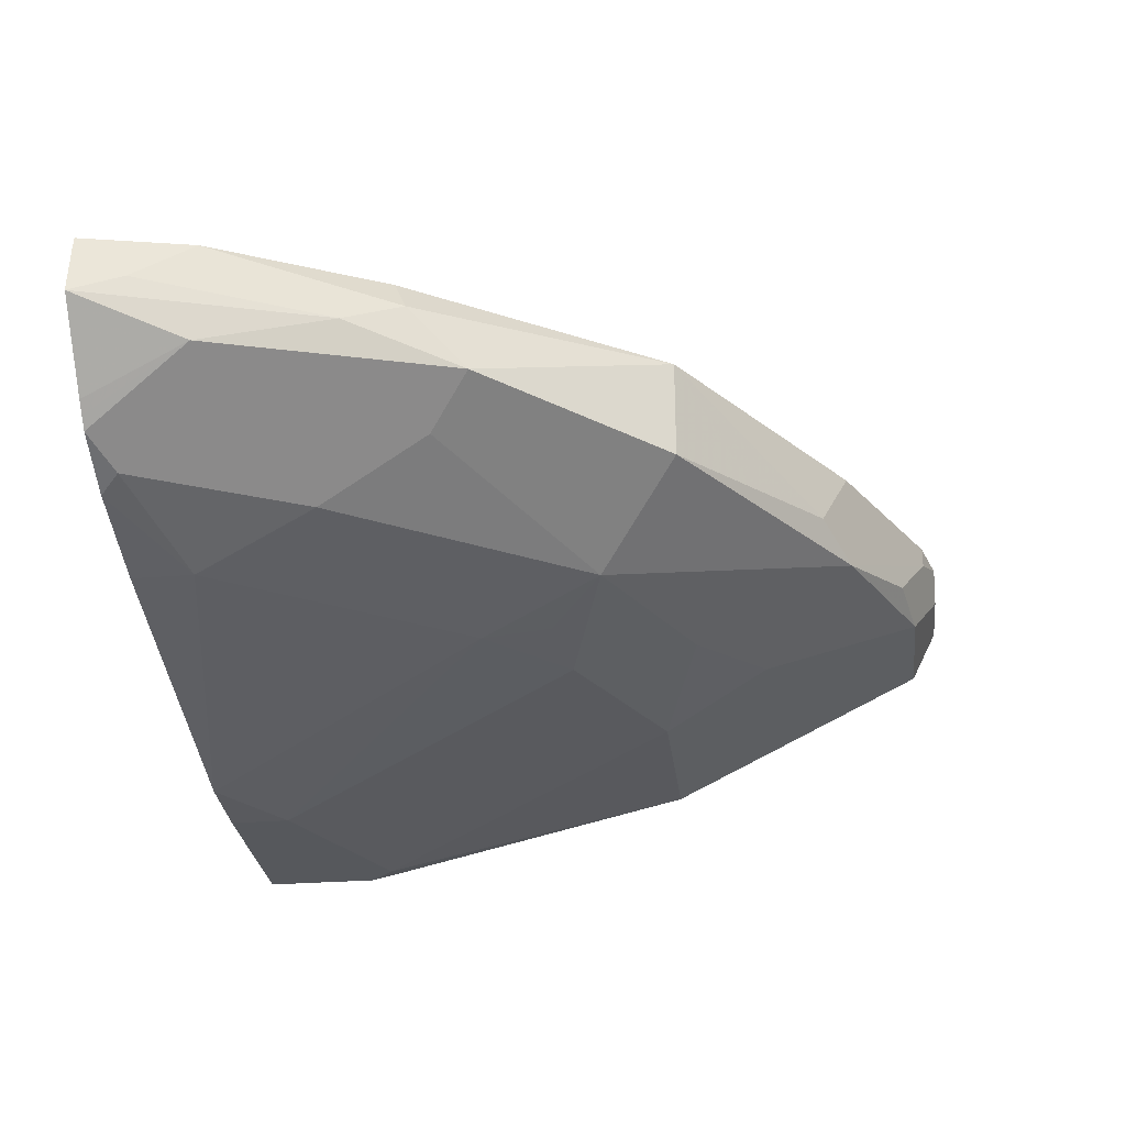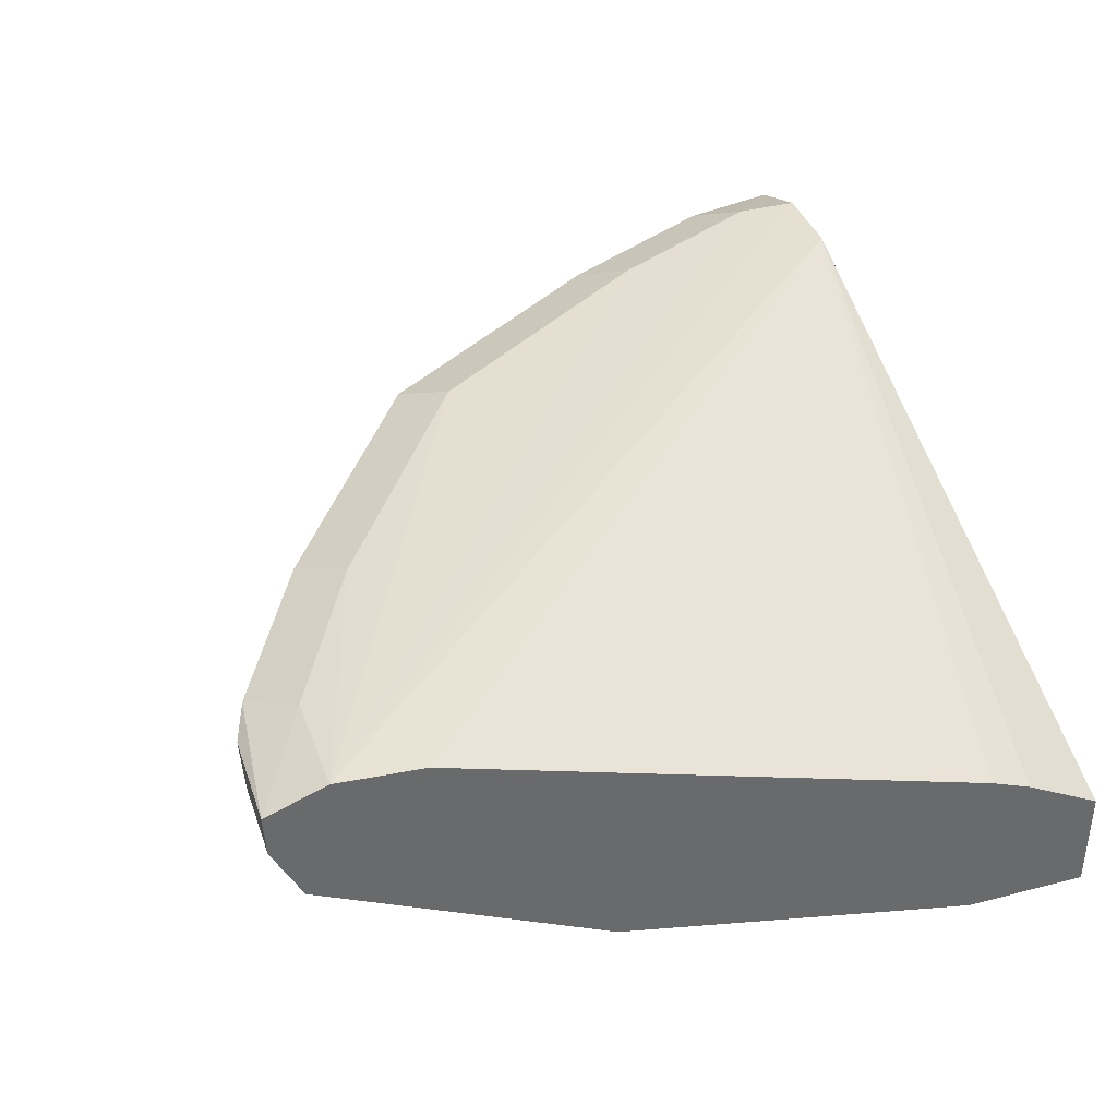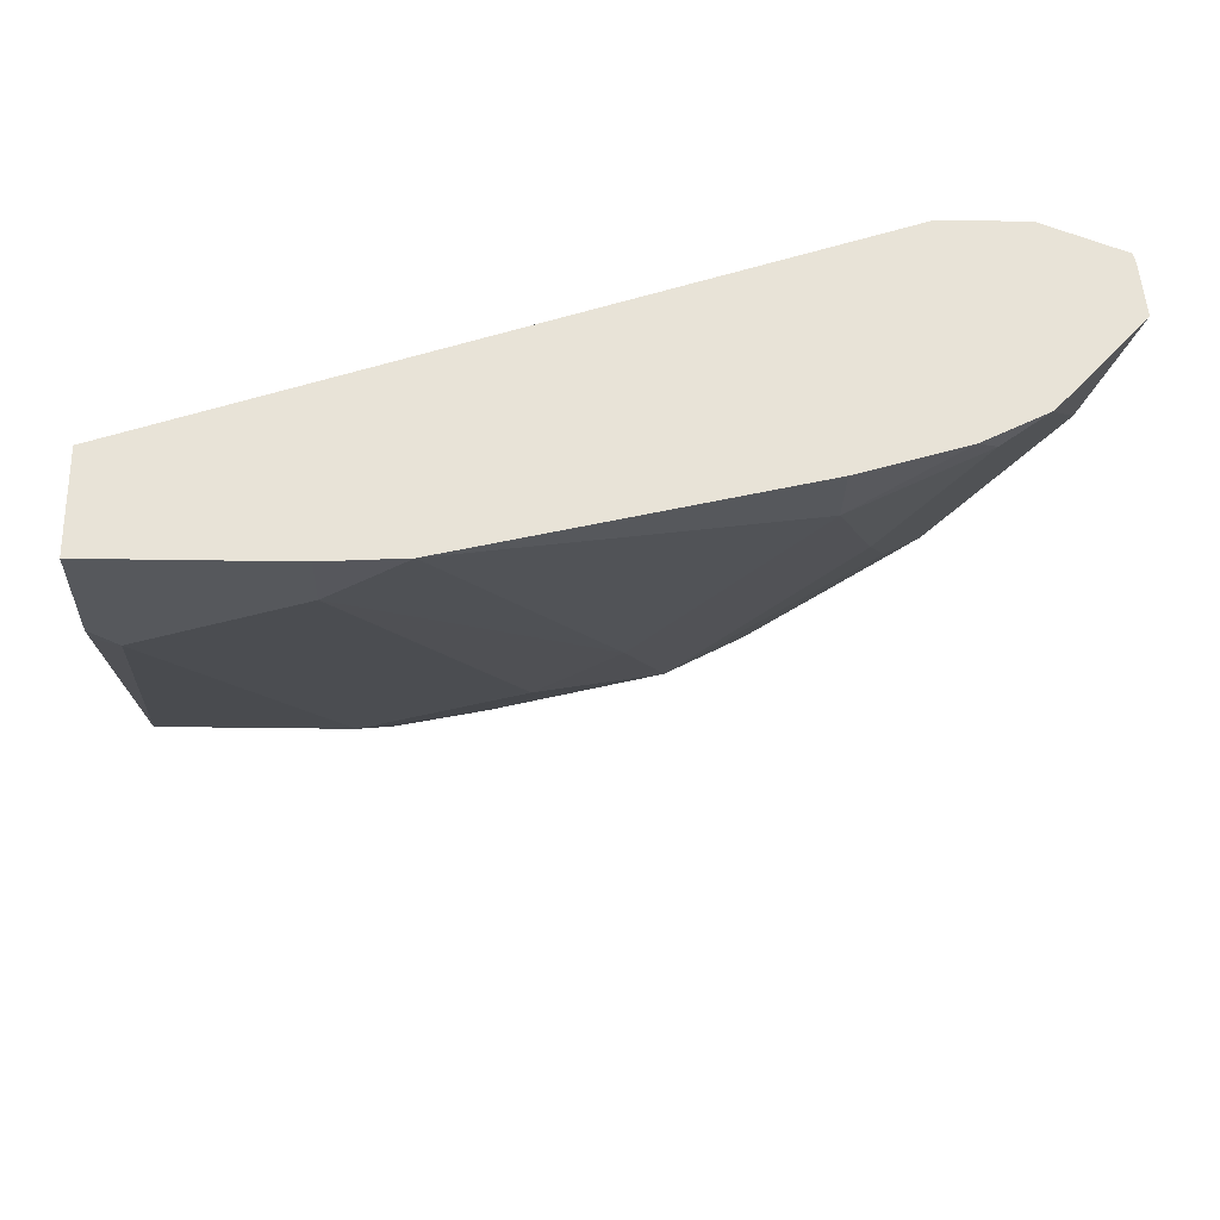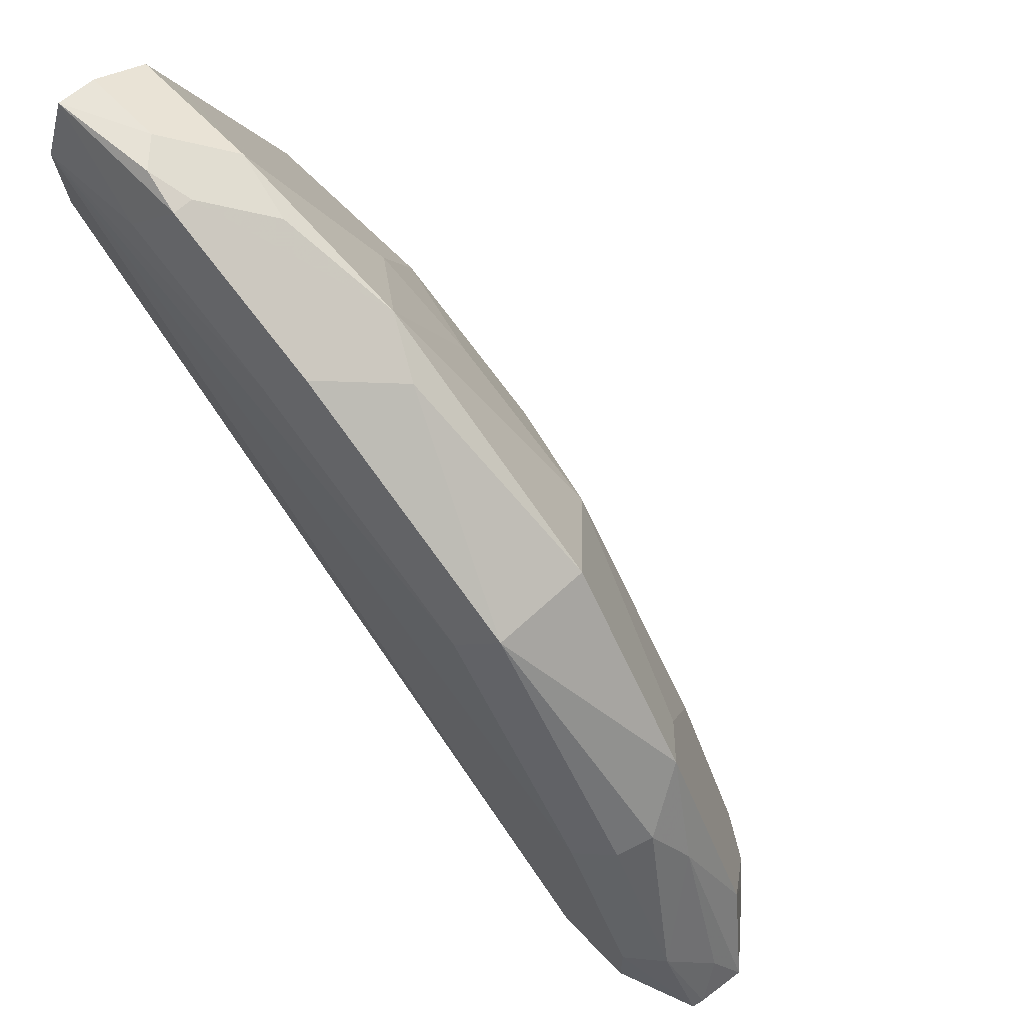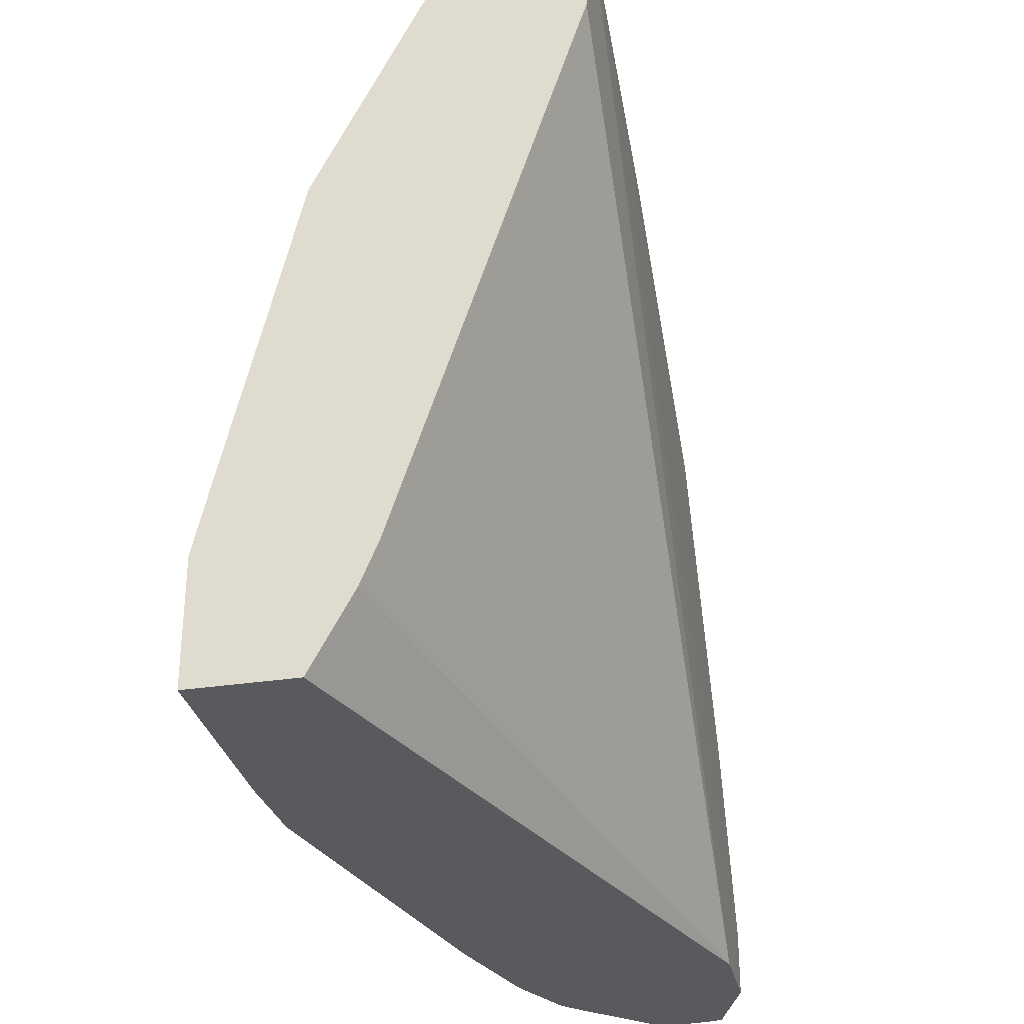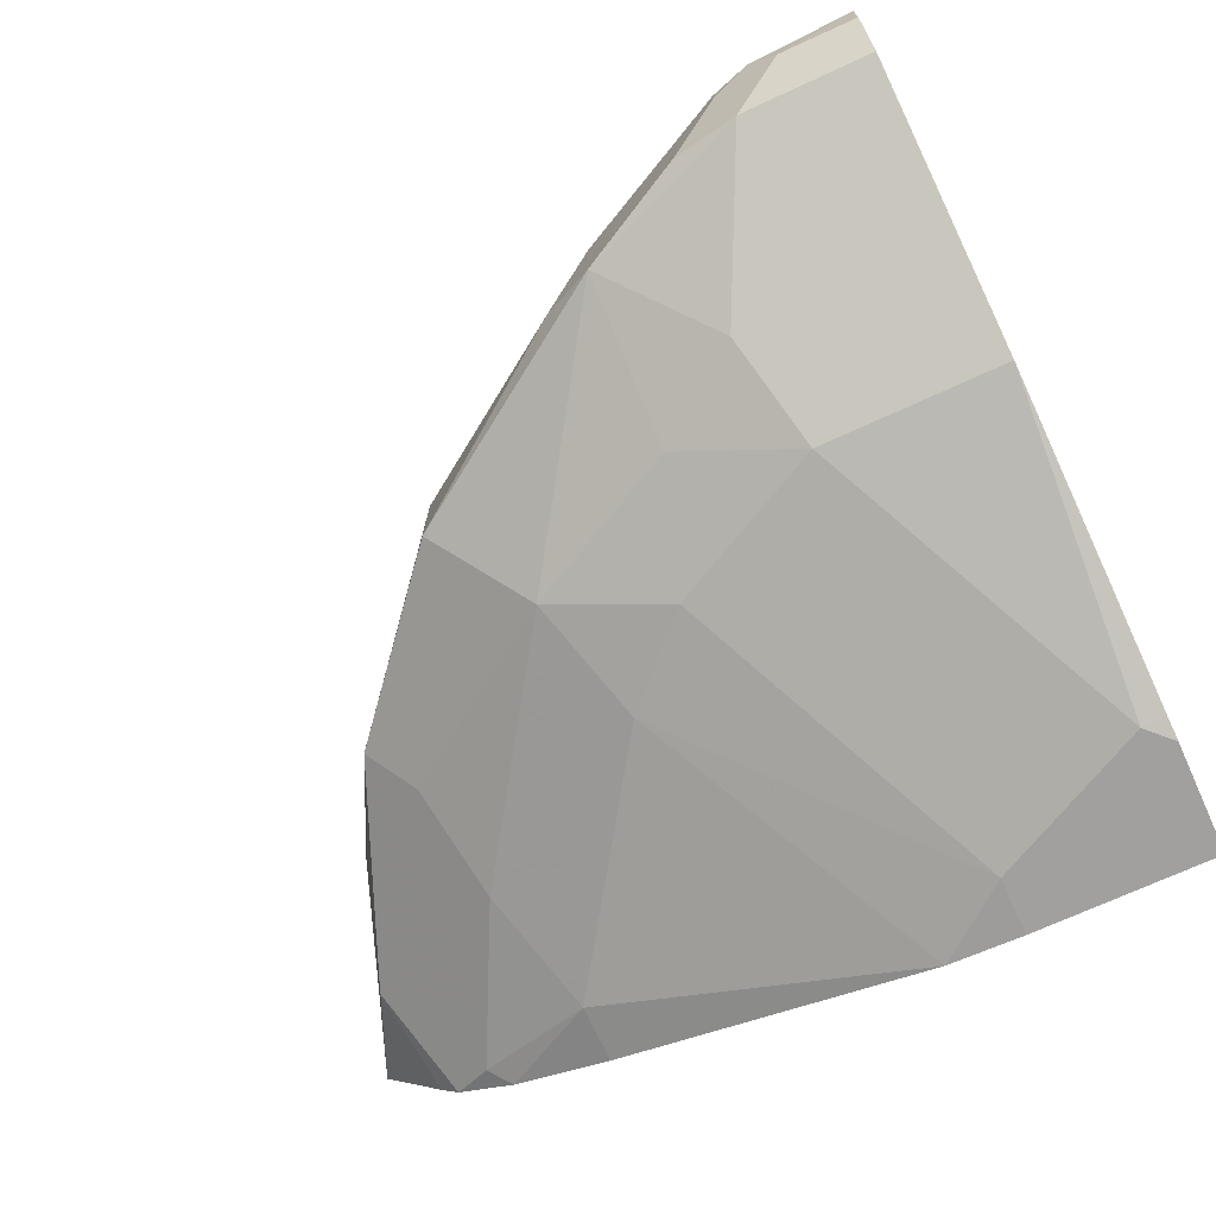
<metadata>
{"format":"obj","ext":"obj","renderer":"f3d","projection":"perspective","resolution":1024,"background":"white","views":[{"elev":-28.3,"azim":96.9,"up":"+Z"},{"elev":37.8,"azim":-108.2,"up":"+Z"},{"elev":-27.9,"azim":-1.5,"up":"+Z"},{"elev":63.7,"azim":46.6,"up":"+Y"},{"elev":-31.1,"azim":-77.5,"up":"+Y"},{"elev":-71.8,"azim":-155.4,"up":"+Z"}]}
</metadata>
<code>
v -0.3003 0.6287 -0.1349
v -0.3003 0.6444 -0.1264
v -0.3003 0.6287 -0.1561
v -0.1561 0.6287 -0.08673
v -0.3003 0.6529 -0.123
v -0.3003 0.6537 -0.1561
v -0.2602 0.6287 -0.1561
v -0.1388 0.6287 -0.08673
v -0.3003 0.7805 -0.08552
v -0.3003 0.7631 -0.08673
v -0.3003 0.6591 -0.1549
v -0.2948 0.6591 -0.1561
v -0.2602 0.6417 -0.1561
v -0.2437 0.6287 -0.1552
v -0.1221 0.6287 -0.09323
v -0.1388 0.6417 -0.08673
v -0.2428 0.7631 -0.08673
v -0.2775 0.7805 -0.08673
v -0.3003 0.7925 -0.09002
v -0.1561 0.6764 -0.08673
v -0.1908 0.7285 -0.08673
v -0.3003 0.7285 -0.1388
v -0.2602 0.7285 -0.1388
v -0.2255 0.7111 -0.1388
v -0.2081 0.6938 -0.1388
v -0.1734 0.6417 -0.1388
v -0.1734 0.6287 -0.1388
v -0.1216 0.6287 -0.09579
v -0.1301 0.6504 -0.09106
v -0.2341 0.7718 -0.09106
v -0.2688 0.7892 -0.09106
v -0.3003 0.792 -0.09829
v -0.2775 0.792 -0.09251
v -0.2833 0.792 -0.09829
v -0.1474 0.6851 -0.09106
v -0.1821 0.7371 -0.09106
v -0.3003 0.7516 -0.1272
v -0.2544 0.7516 -0.1272
v -0.2341 0.7371 -0.1301
v -0.1995 0.7198 -0.1301
v -0.211 0.7082 -0.1359
v -0.1648 0.6678 -0.1301
v -0.1474 0.6331 -0.1301
v -0.1517 0.6287 -0.1322
v -0.1205 0.6287 -0.1062
v -0.1243 0.6388 -0.1012
v -0.1388 0.6764 -0.1041
v -0.1446 0.688 -0.09829
v -0.2226 0.766 -0.107
v -0.2341 0.7718 -0.1127
v -0.2688 0.7892 -0.0954
v -0.3003 0.7863 -0.1098
v -0.2717 0.7863 -0.1098
v -0.2024 0.7516 -0.1098
v -0.1503 0.6996 -0.1098
v -0.1821 0.7371 -0.1127
v -0.3003 0.774 -0.116
v -0.159 0.6909 -0.1185
v -0.1503 0.6475 -0.1272
v -0.1301 0.6504 -0.1127
v -0.1388 0.6287 -0.1258
v -0.1344 0.6287 -0.1214
v -0.2573 0.7834 -0.107
v -0.1366 0.6287 -0.1236
f 29 48 35
f 30 36 49
f 30 49 50
f 30 50 51
f 30 51 31
f 32 34 53
f 29 47 48
f 32 53 52
f 33 51 34
f 34 51 53
f 35 48 36
f 31 51 33
f 29 46 47
f 28 45 46
f 36 54 49
f 26 44 27
f 26 43 44
f 26 42 43
f 26 40 42
f 25 40 26
f 25 41 40
f 24 41 25
f 24 40 41
f 24 39 40
f 23 39 24
f 23 38 39
f 22 38 23
f 28 46 29
f 36 48 55
f 36 56 54
f 22 37 38
f 60 64 61
f 60 62 64
f 52 53 57
f 51 63 53
f 50 63 51
f 50 53 63
f 50 54 56
f 49 54 50
f 47 60 55
f 47 55 48
f 45 62 60
f 45 47 46
f 45 60 47
f 36 55 56
f 43 61 44
f 43 59 60
f 42 59 43
f 42 55 59
f 42 58 55
f 40 58 42
f 40 55 58
f 40 56 55
f 40 50 56
f 39 50 40
f 38 50 39
f 38 53 50
f 38 57 53
f 37 57 38
f 43 60 61
f 20 36 21
f 55 60 59
f 19 34 32
f 3 12 13
f 3 6 12
f 2 4 5
f 1 4 2
f 1 8 4
f 1 15 8
f 1 28 15
f 1 45 28
f 1 62 45
f 1 64 62
f 1 61 64
f 1 44 61
f 20 35 36
f 3 13 7
f 1 14 27
f 1 3 7
f 1 6 3
f 1 11 6
f 1 22 11
f 1 37 22
f 1 57 37
f 1 52 57
f 1 32 52
f 1 19 32
f 1 9 19
f 1 10 9
f 1 5 10
f 1 2 5
f 1 7 14
f 4 8 9
f 1 27 44
f 4 10 5
f 4 9 10
f 19 33 34
f 19 31 33
f 18 31 19
f 17 31 18
f 17 30 31
f 17 36 30
f 17 21 36
f 16 29 35
f 15 29 16
f 15 28 29
f 14 26 27
f 14 25 26
f 13 25 14
f 16 35 20
f 12 24 13
f 13 24 25
f 7 13 14
f 8 15 16
f 8 16 9
f 9 17 18
f 9 18 19
f 6 11 12
f 9 20 21
f 9 21 17
f 11 22 12
f 12 22 23
f 12 23 24
f 9 16 20

</code>
